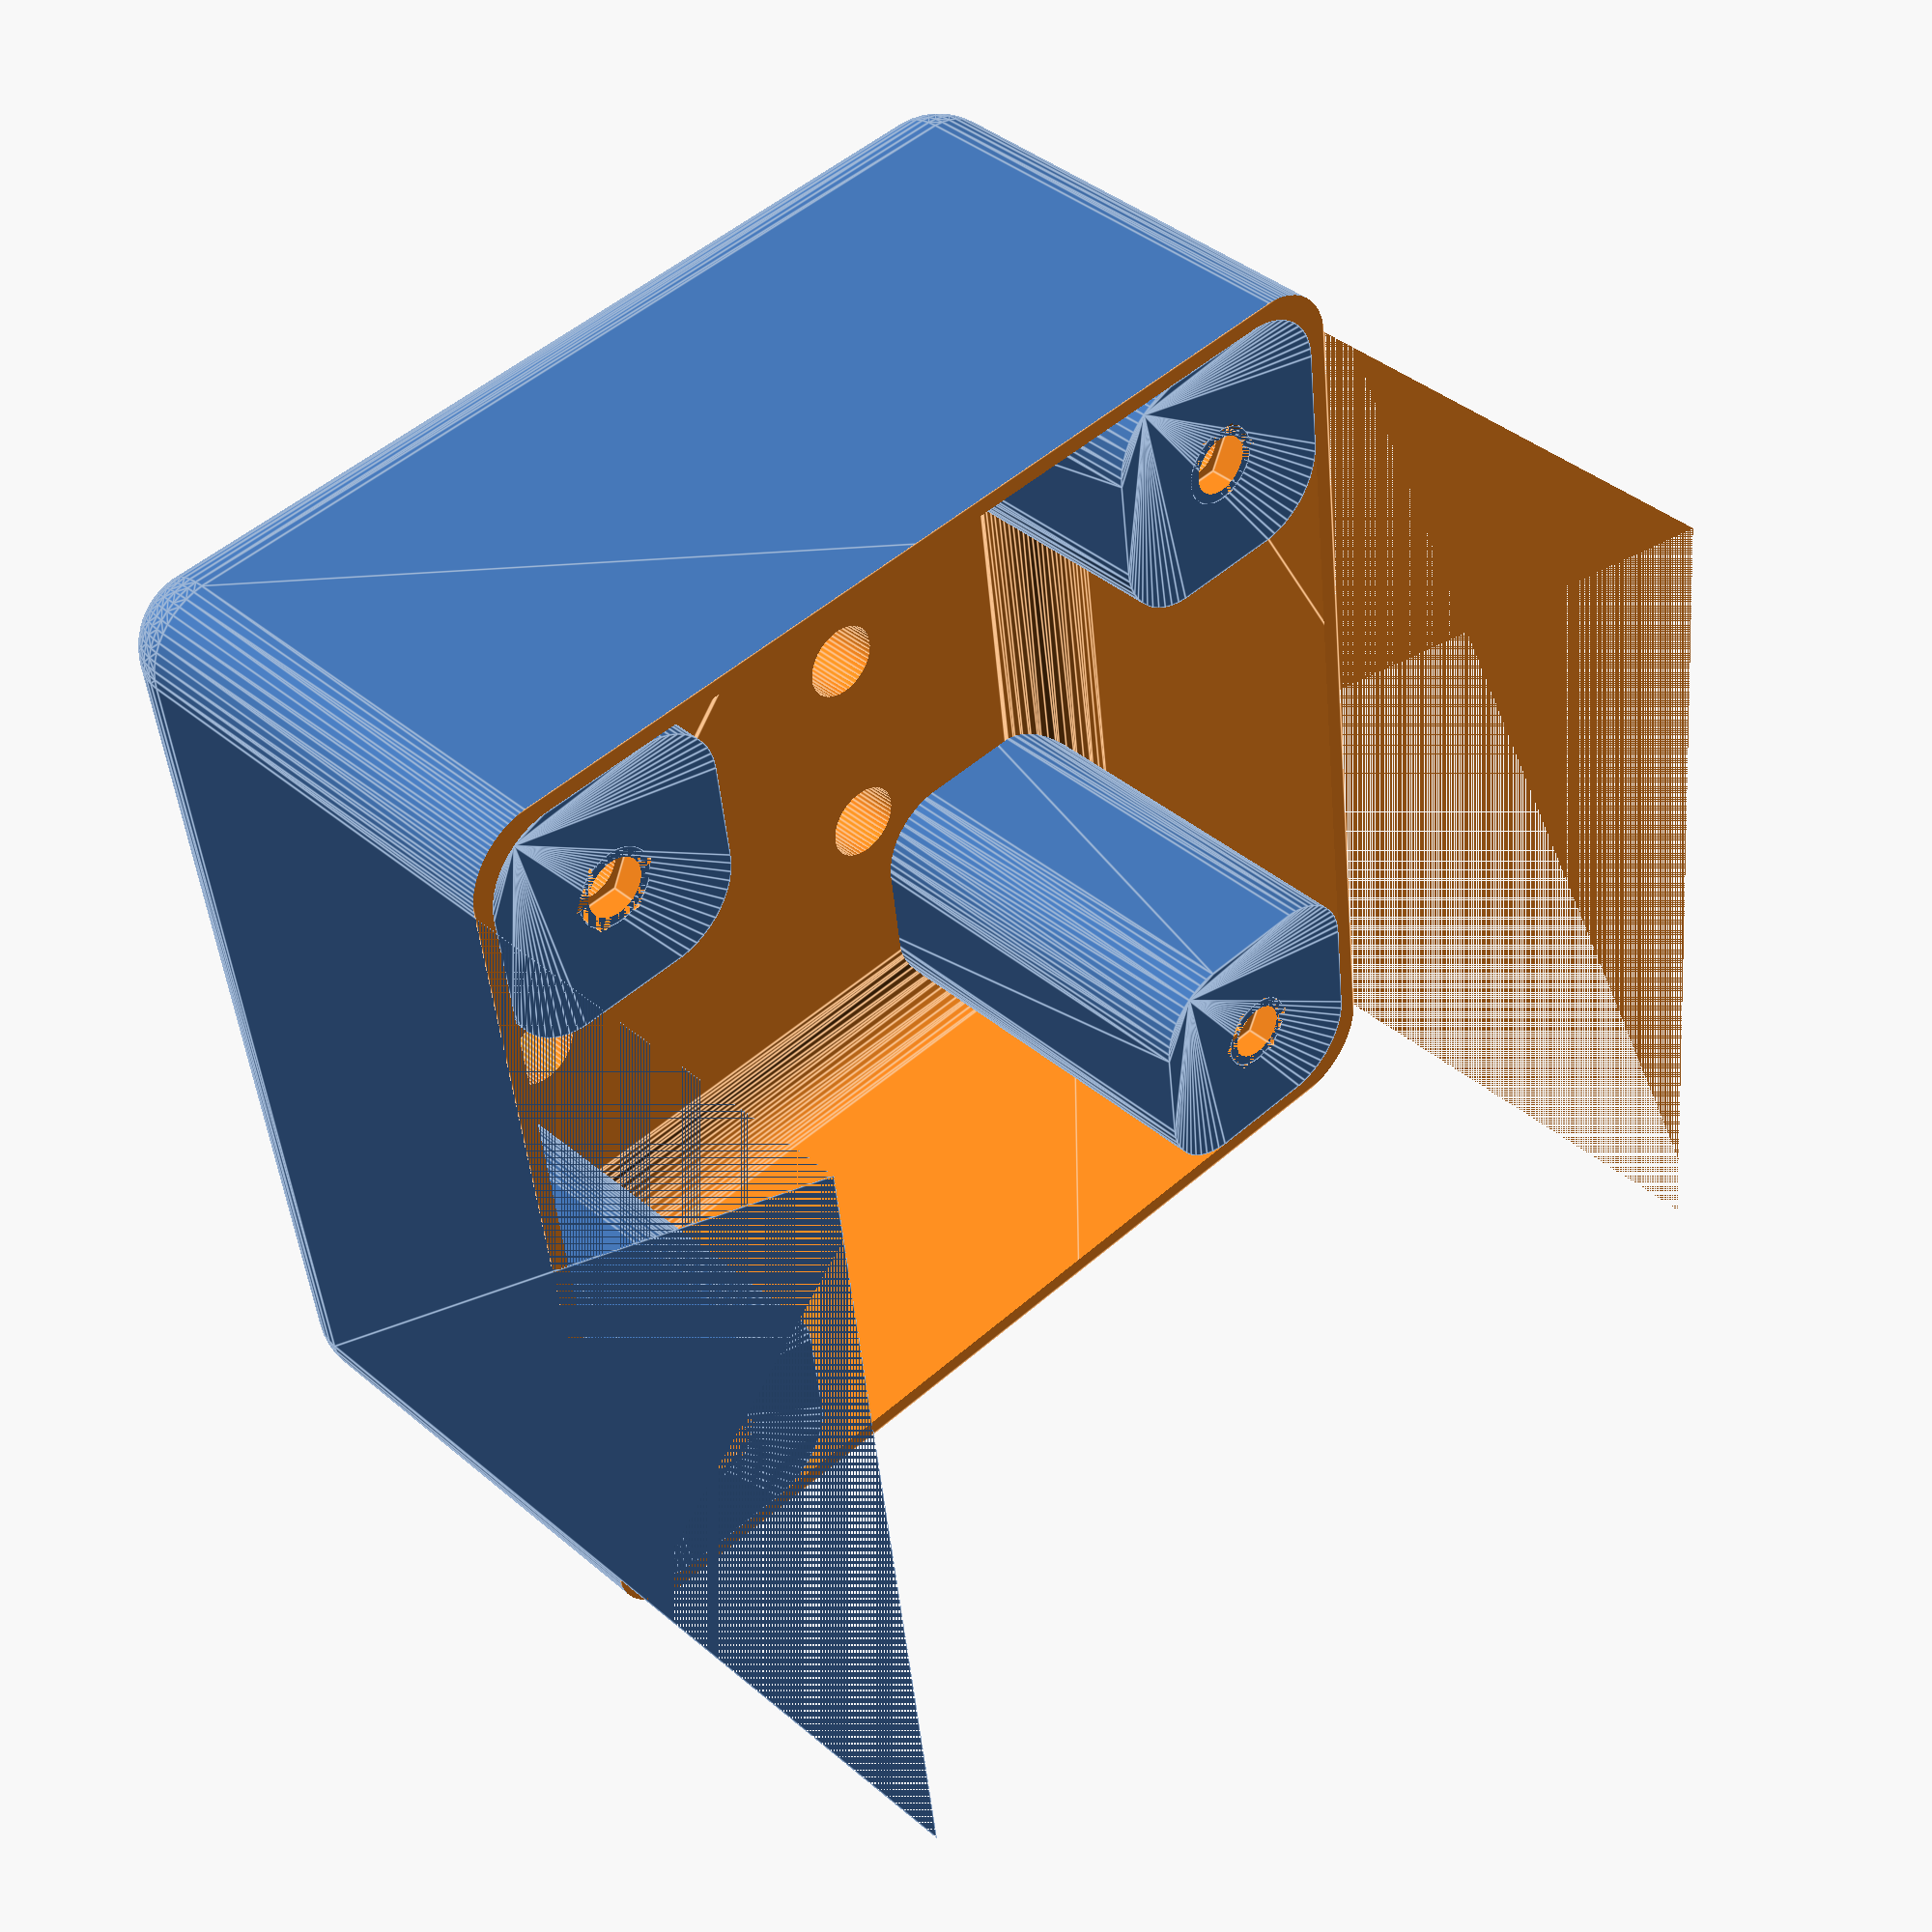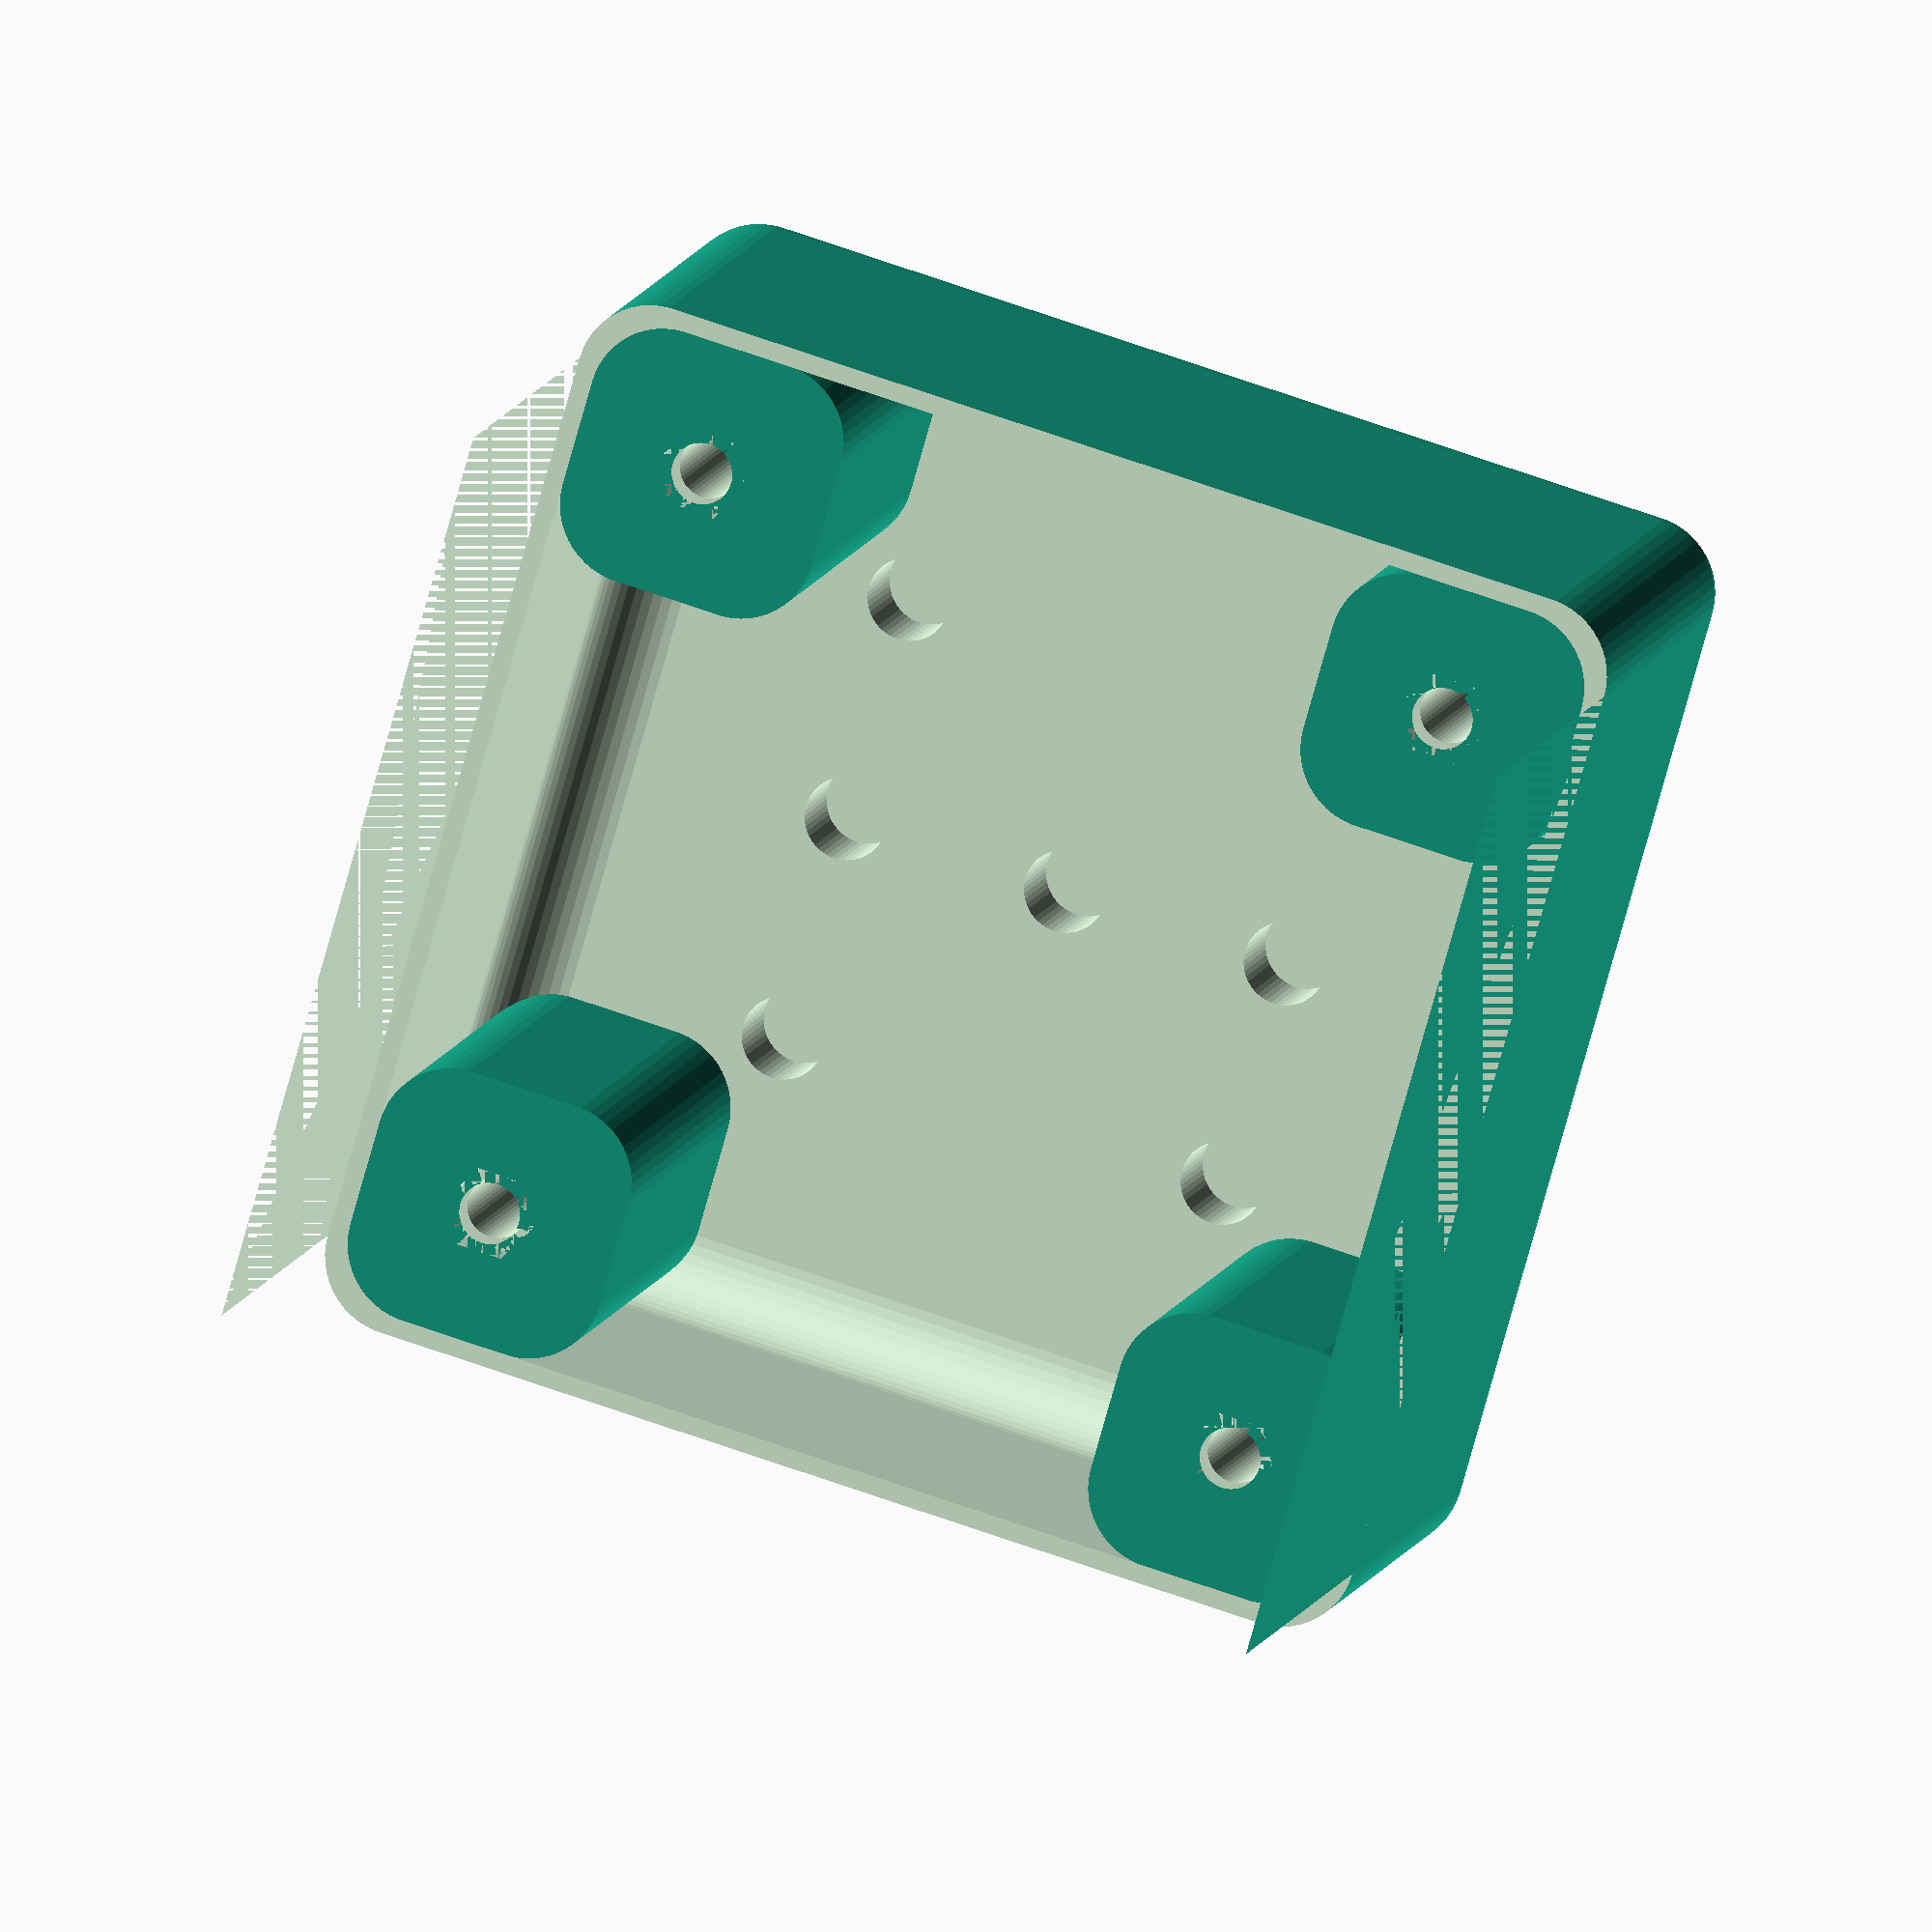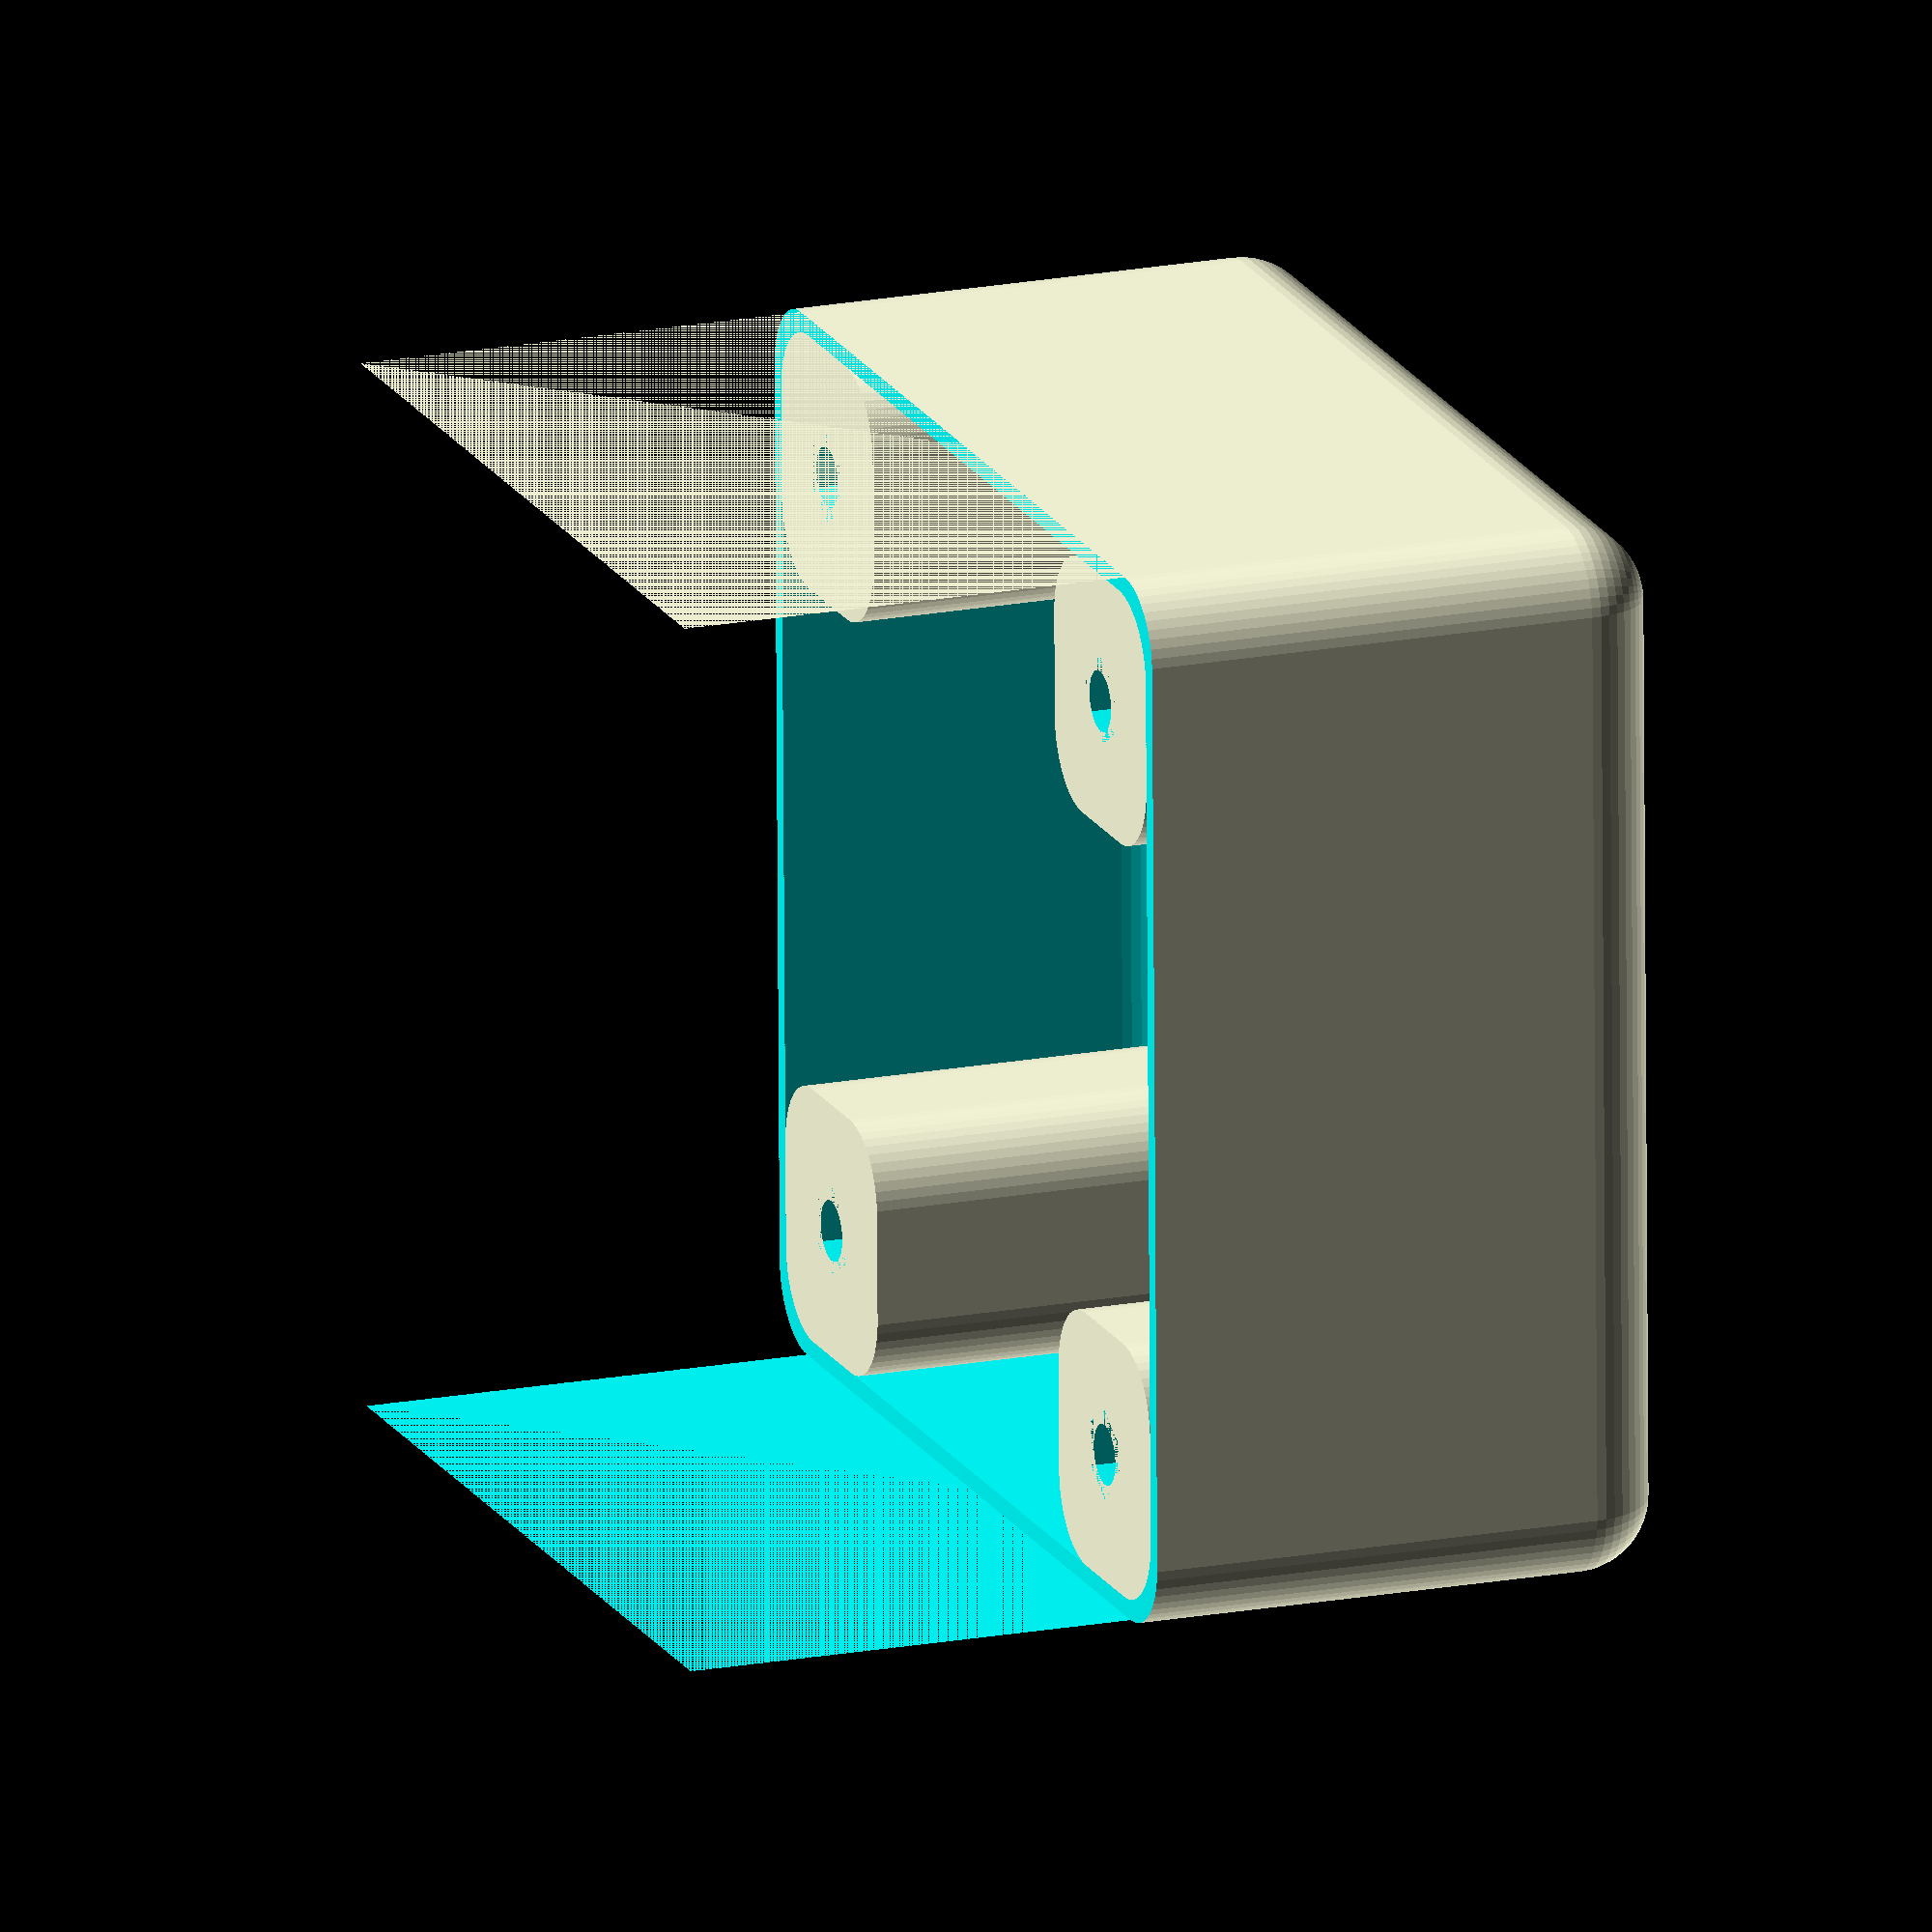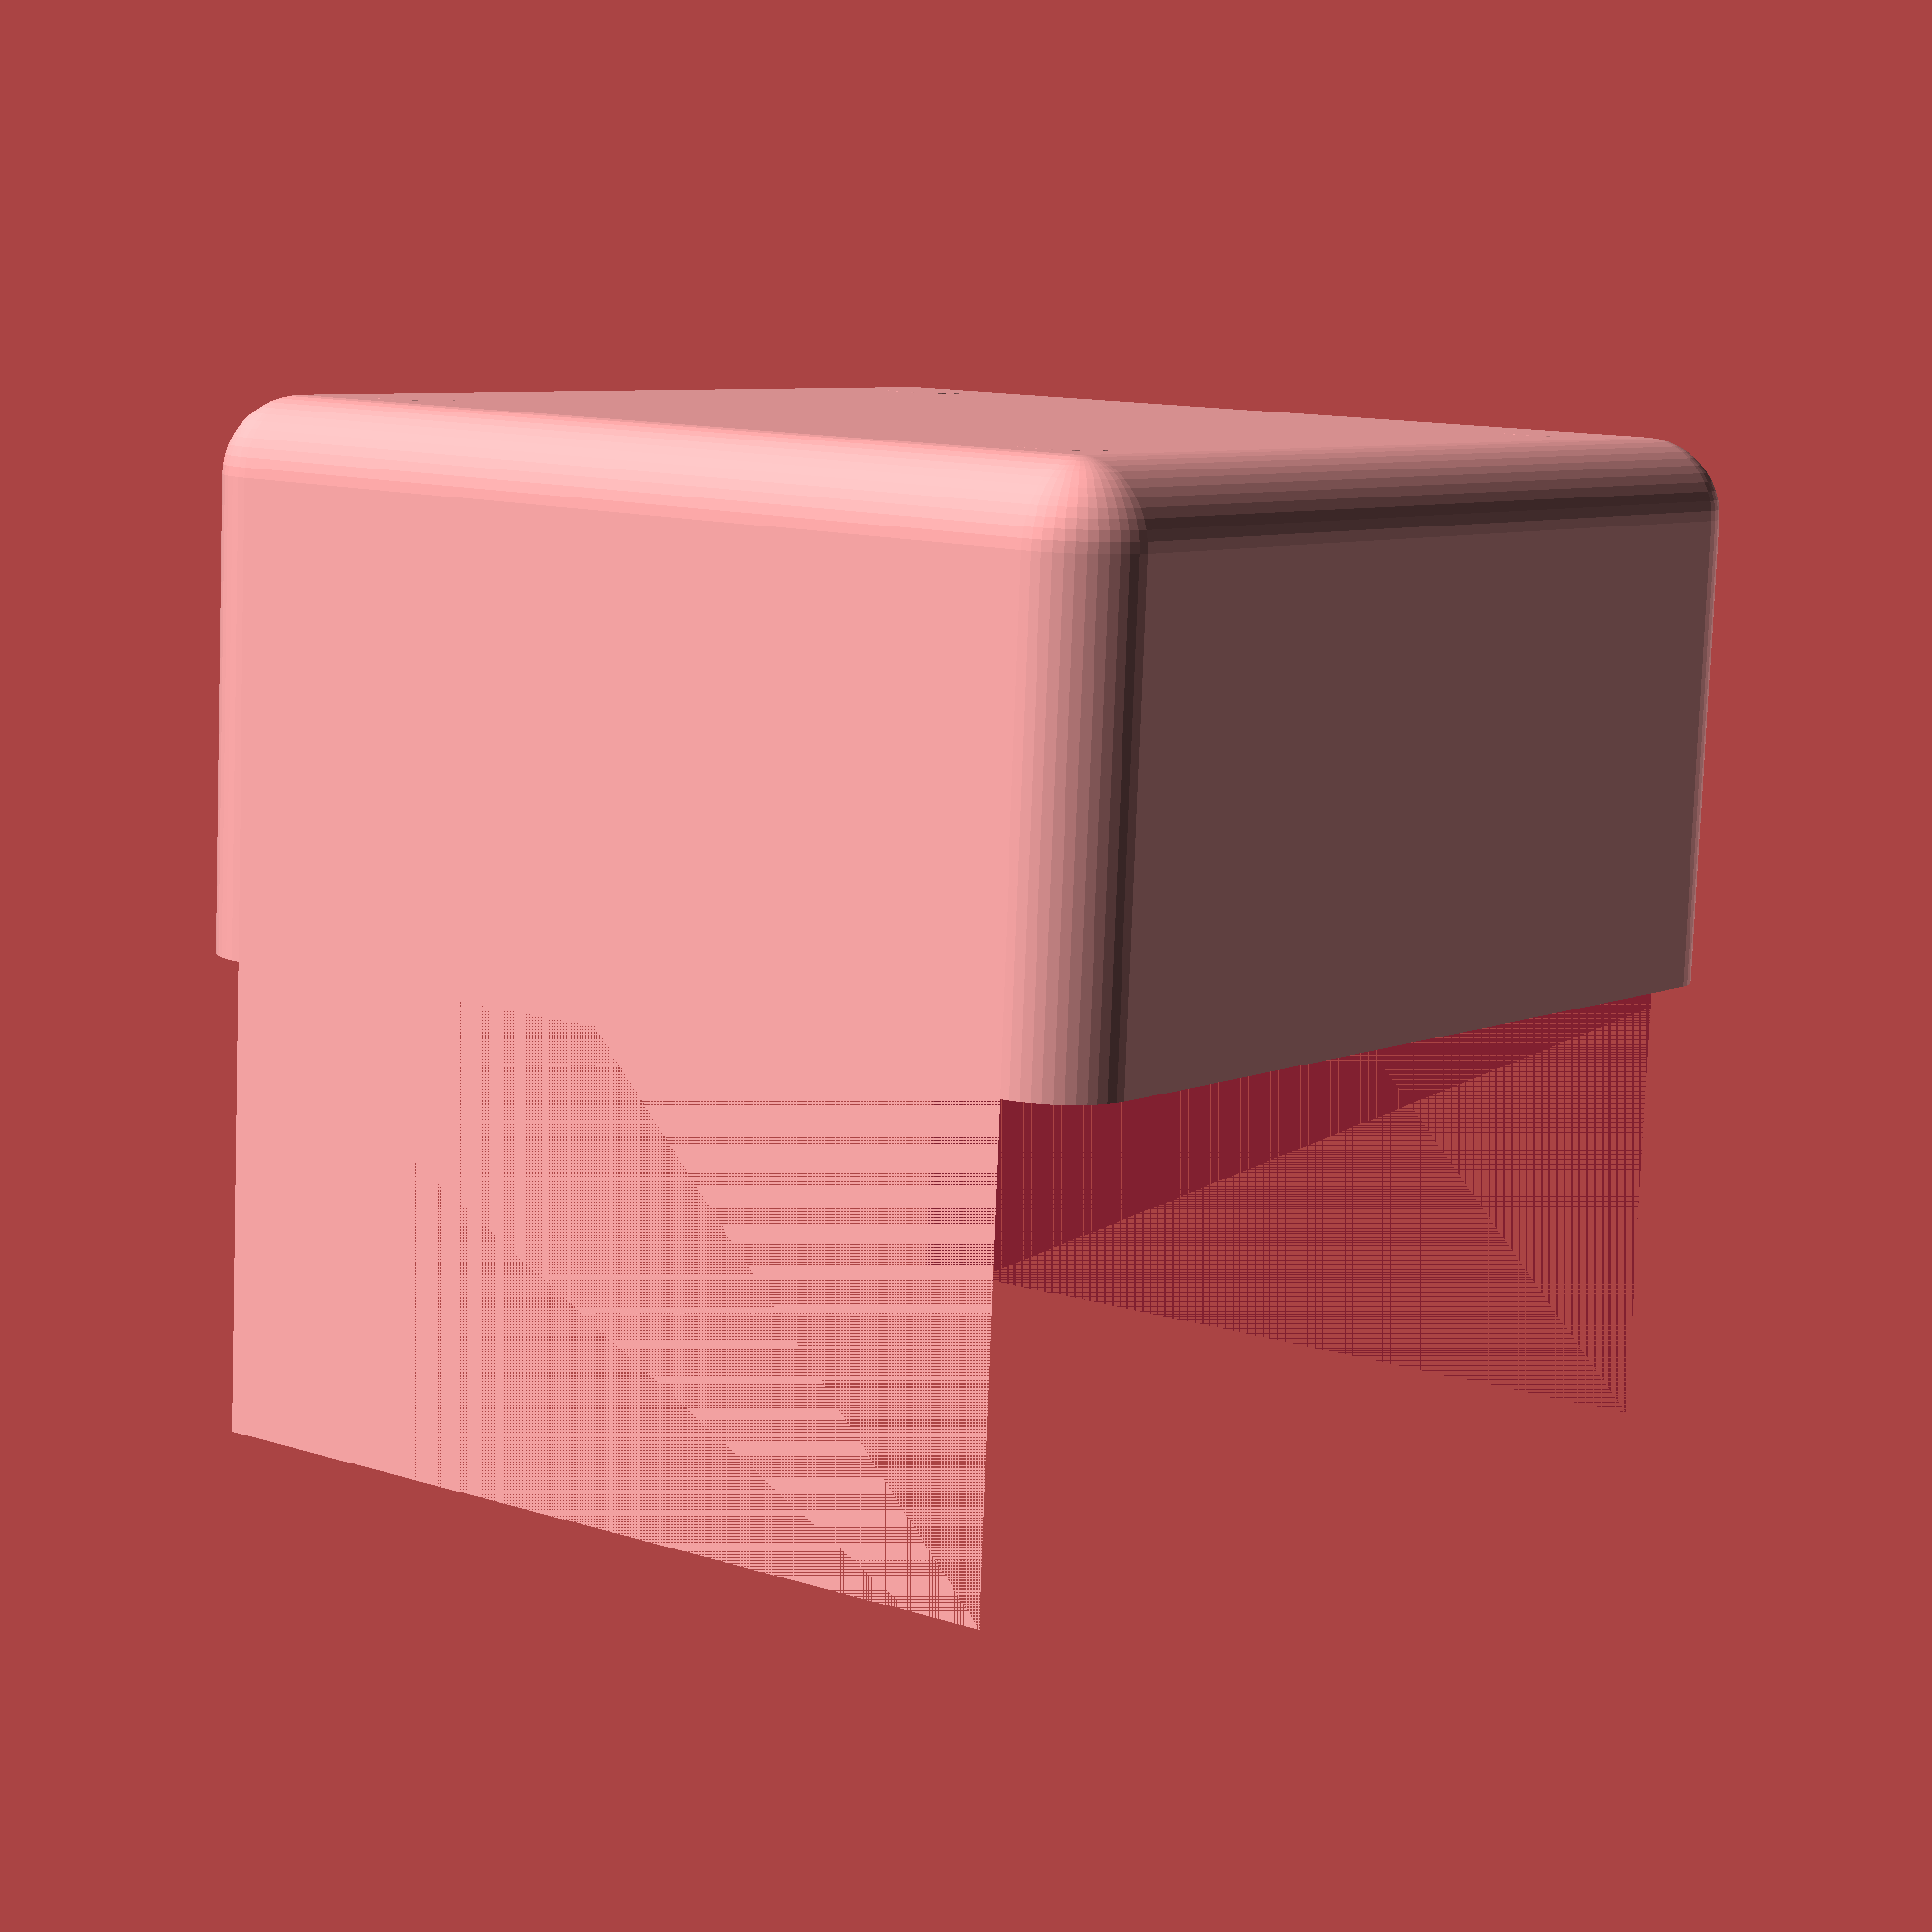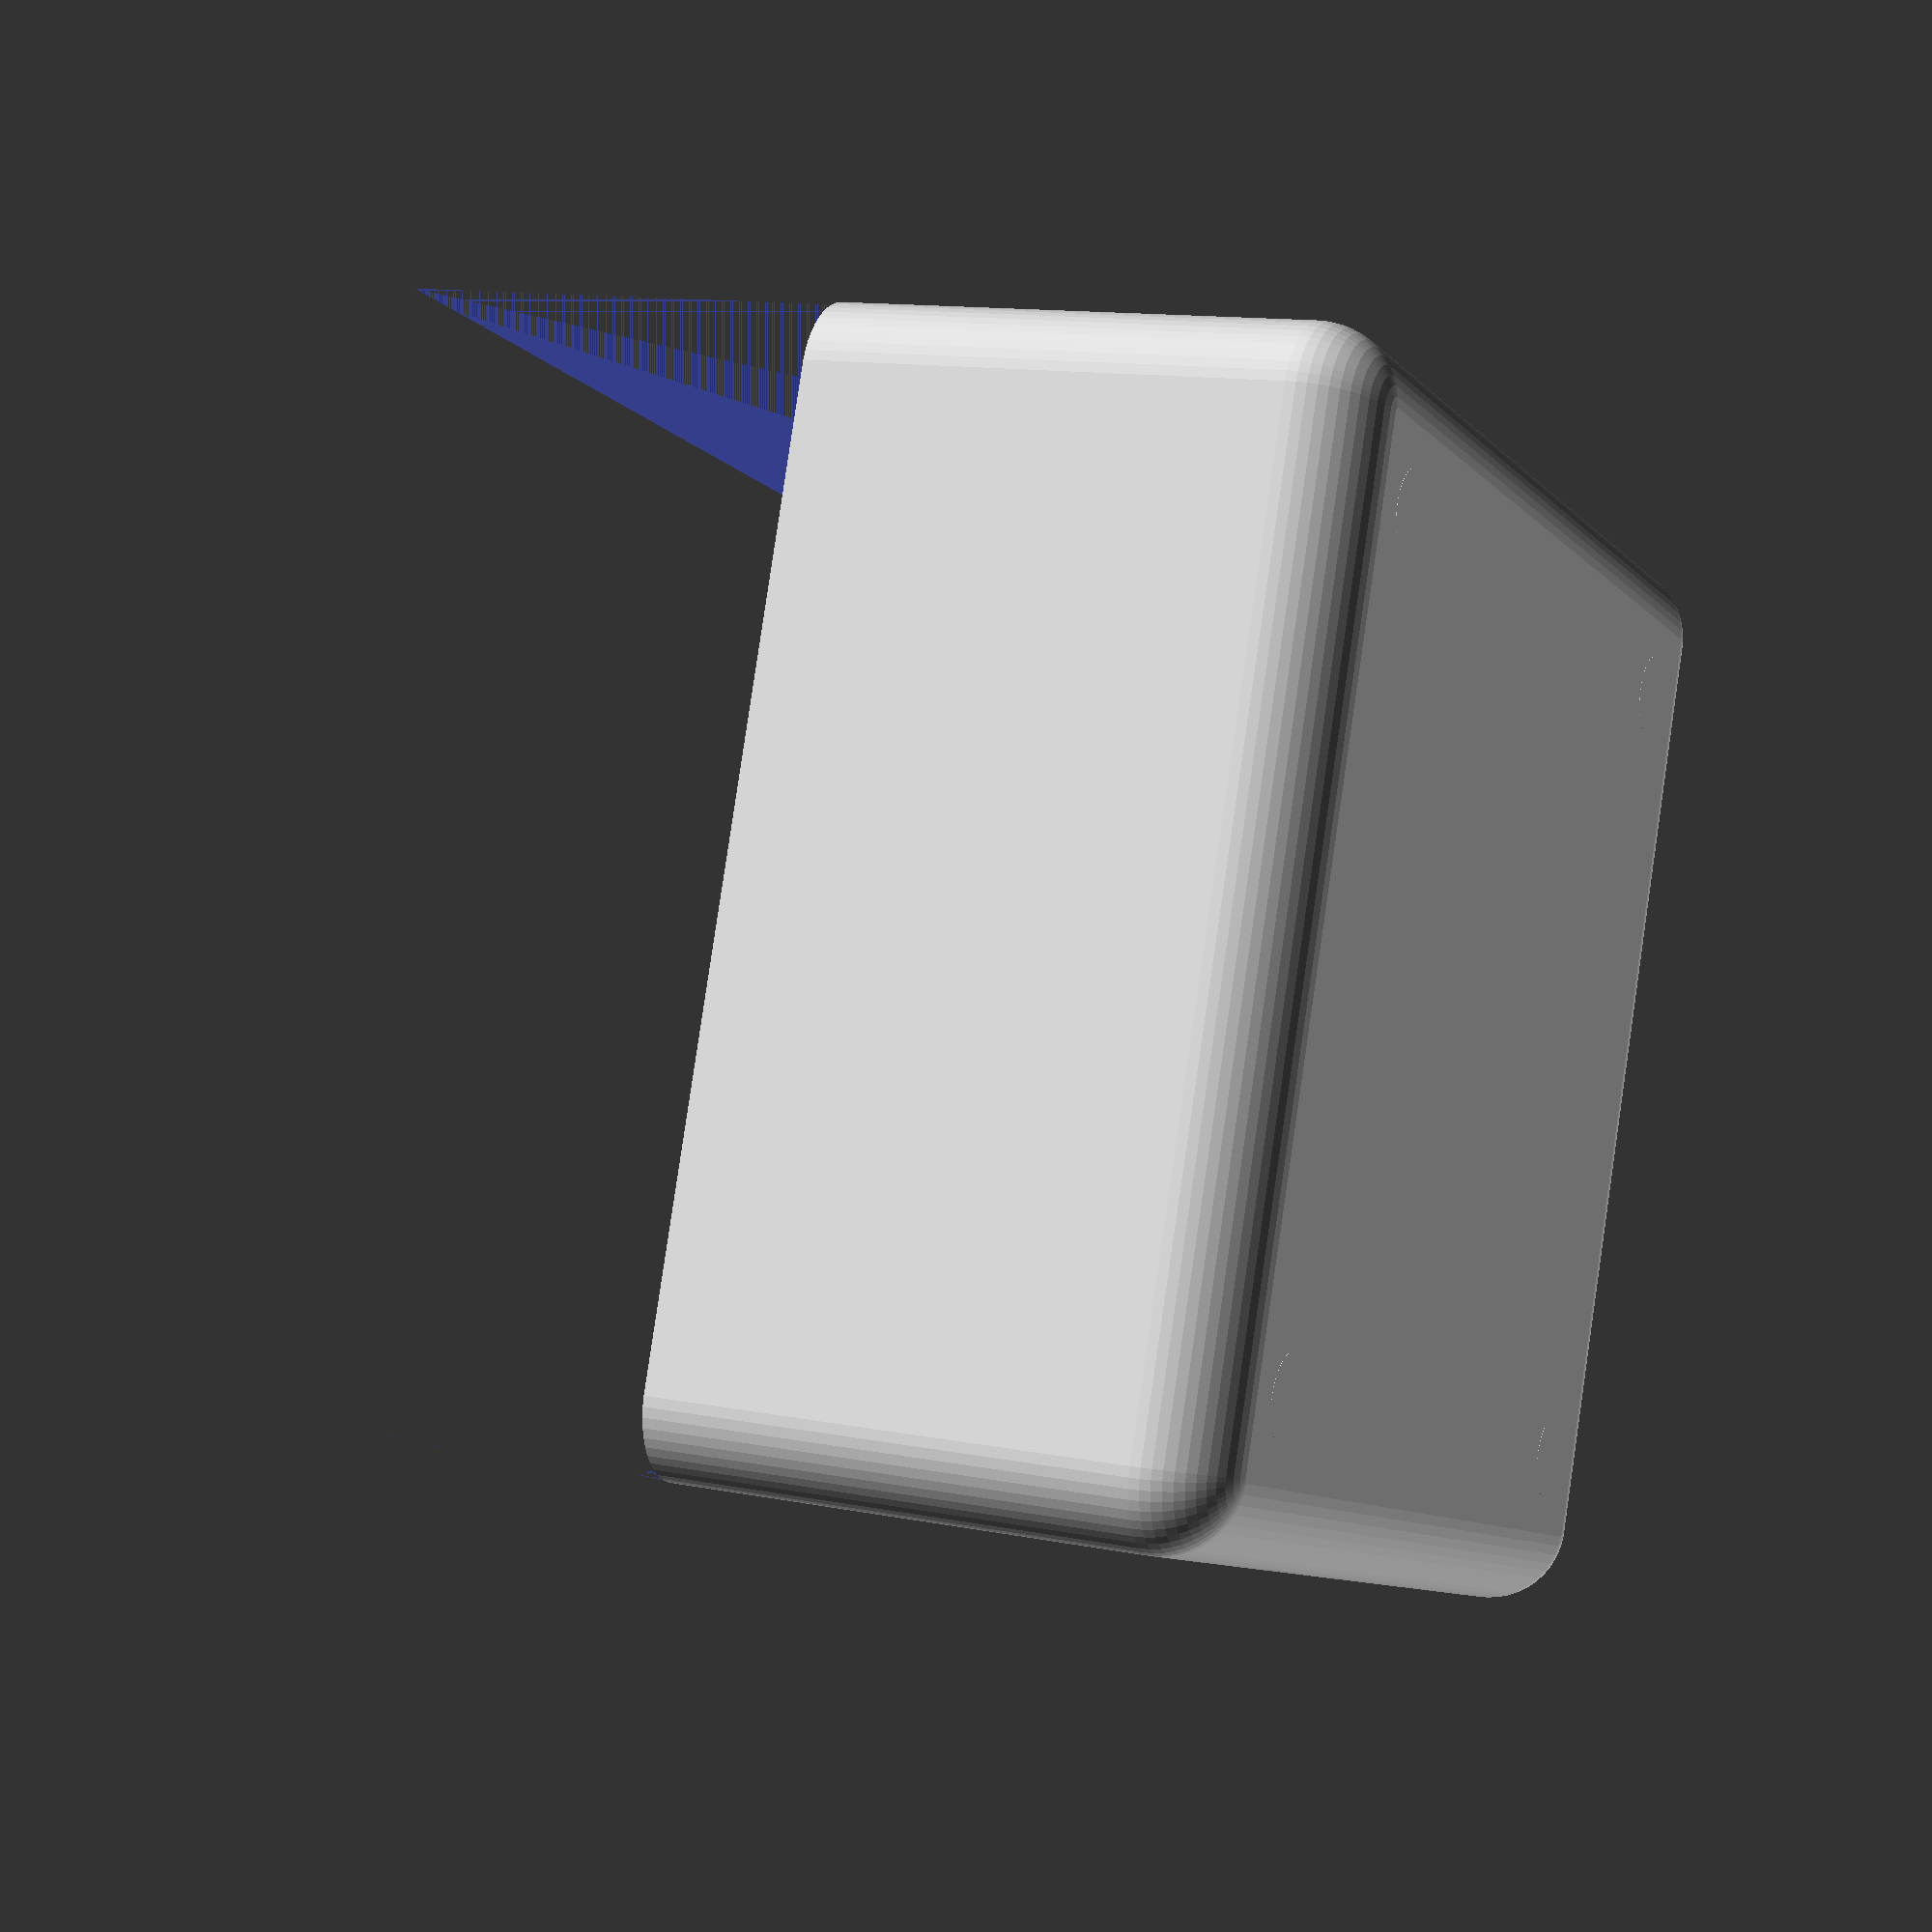
<openscad>
//$fn=20;
$fn = 50;

module corner() {
	difference() {
		union() {
		minkowski() {
	    cube([7,7,2]);
	    cylinder(r=5,h=30);
		}
		translate([3.5,3.5,0]) cylinder(h=35,r=2.7);
}
		translate([3.5,3.5,0]) cylinder(h=2.3,r=3,$fn=6);
		//translate([3.5,3.5,0]) cylinder(h=35,r=2);
	}
}

rotate([180,0,0]) translate([-30,-30,-30]) difference() { union() {
	difference (center=true) {
		minkowski() { //Main Cube
	 	 cube([60,60,60]);
		  sphere(5);
		}

		translate([-5,-5,-5]) cube([70,70,35]);

		translate([1.2,1.2,-7]) minkowski() { //Inner Cube
	 		cube([57.6,57.6,60]);
		  sphere(5);
		}

		translate([15,15,57.7]) cylinder(r=2.7, h=6.5);
		translate([15,30,57.7]) cylinder(r=2.7, h=6.5);
		translate([15,45,57.7]) cylinder(r=2.7, h=6.5);
		translate([30,30,57.7]) cylinder(r=2.7, h=6.5);
		translate([45,15,57.7]) cylinder(r=2.7, h=6.5);
		translate([45,30,57.7]) cylinder(r=2.7, h=6.5);
		translate([45,45,57.7]) cylinder(r=2.7, h=6.5);
	}

	translate([1.2,1.2,30]) corner();
	translate([51.8,1.2,30]) corner();
	translate([51.8,51.8,30]) corner();
	translate([1.2,51.8,30]) corner();

	}
translate([4.7,4.7,29.7]) cylinder(h=35,r=2);
translate([55.3,4.7,29.7]) cylinder(h=35,r=2);
translate([4.7,55.3,29.7]) cylinder(h=35,r=2);
translate([55.3,55.3,29.7]) cylinder(h=35,r=2);
}
</openscad>
<views>
elev=140.3 azim=173.1 roll=223.7 proj=p view=edges
elev=349.9 azim=196.0 roll=13.1 proj=o view=wireframe
elev=161.5 azim=89.1 roll=110.2 proj=o view=solid
elev=81.0 azim=231.7 roll=177.9 proj=p view=wireframe
elev=347.6 azim=69.8 roll=115.0 proj=p view=wireframe
</views>
